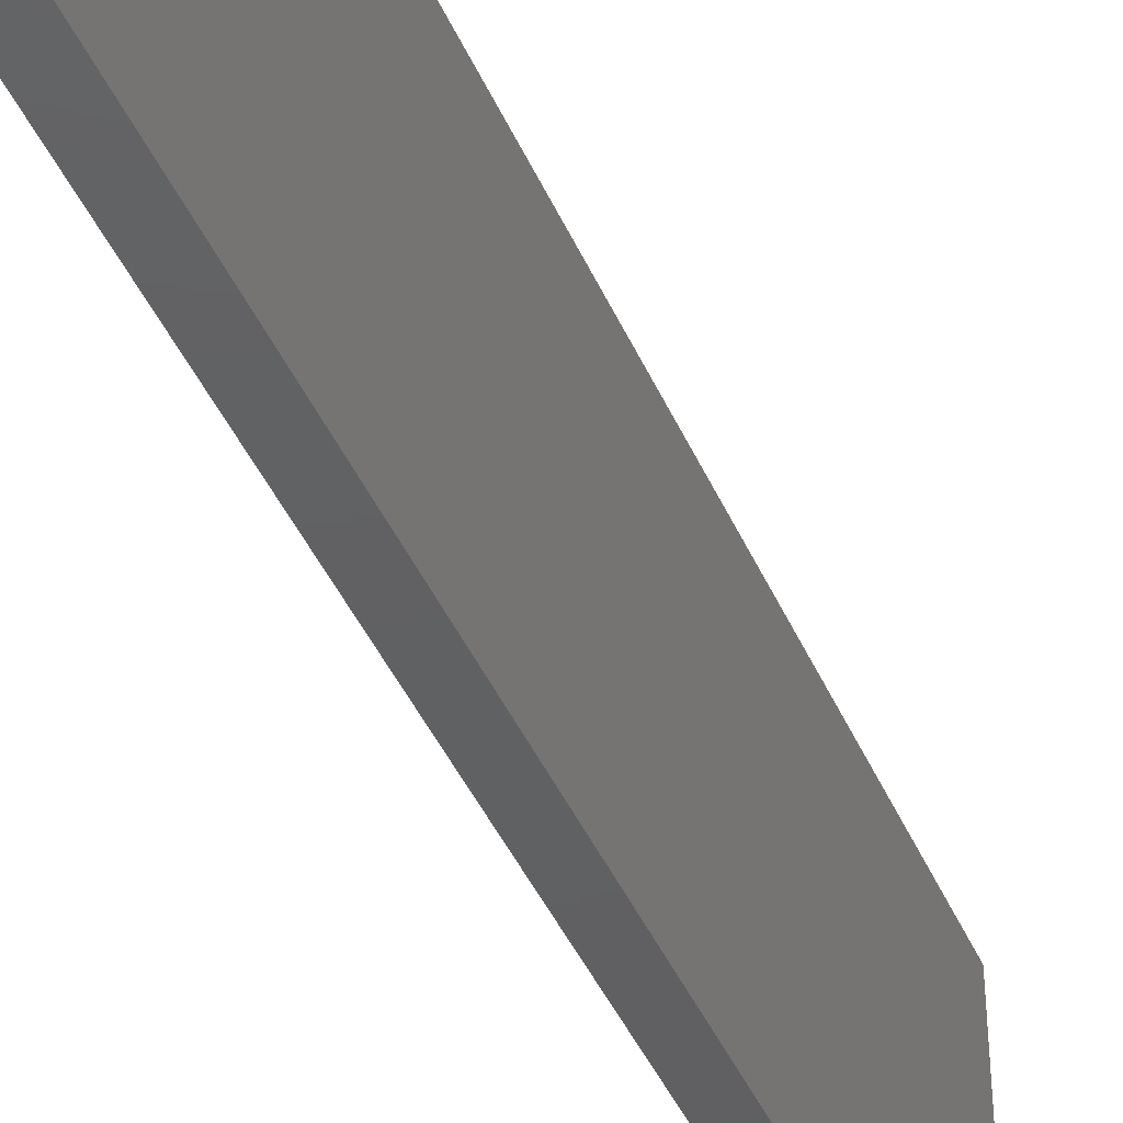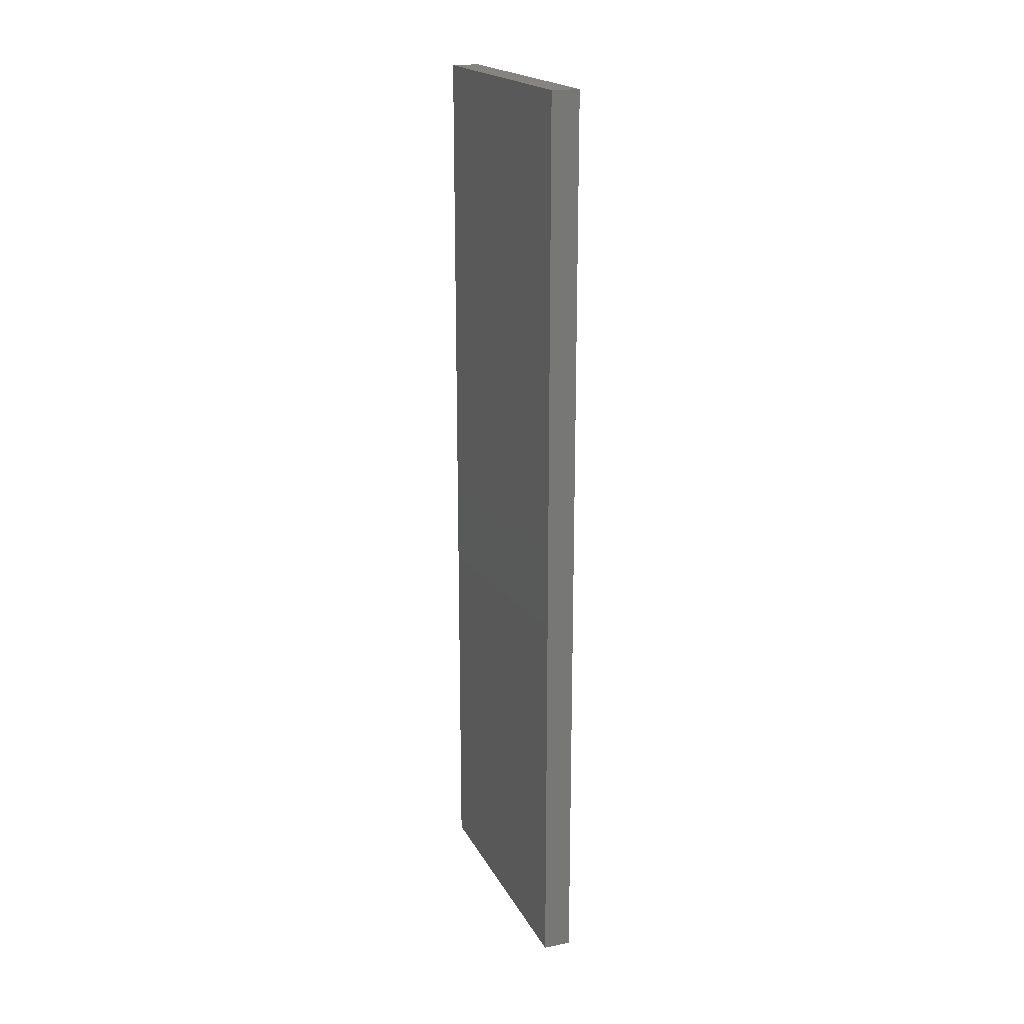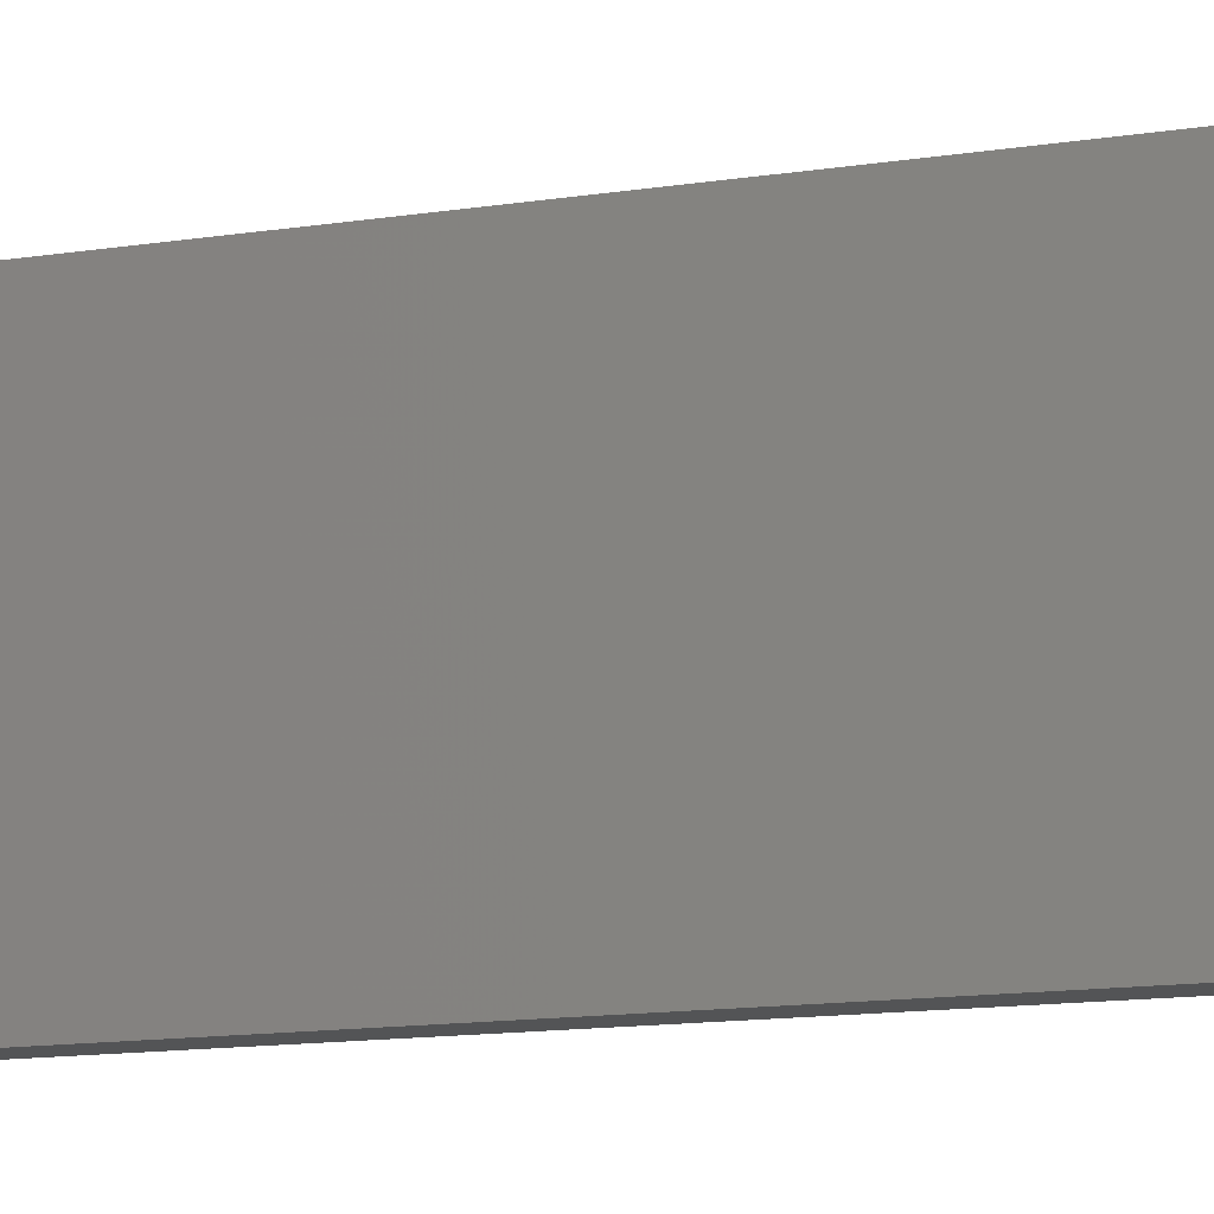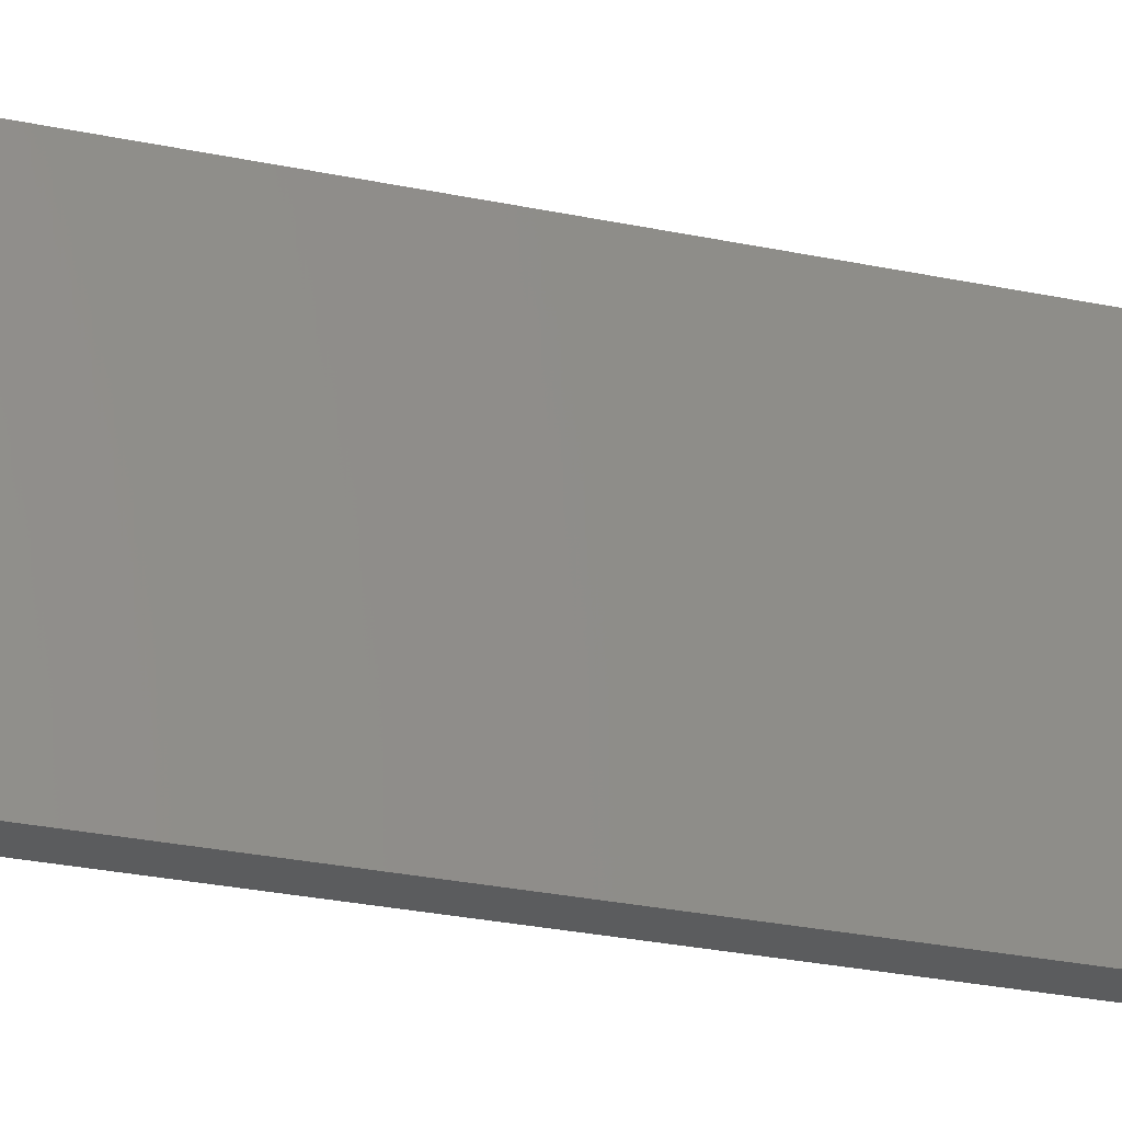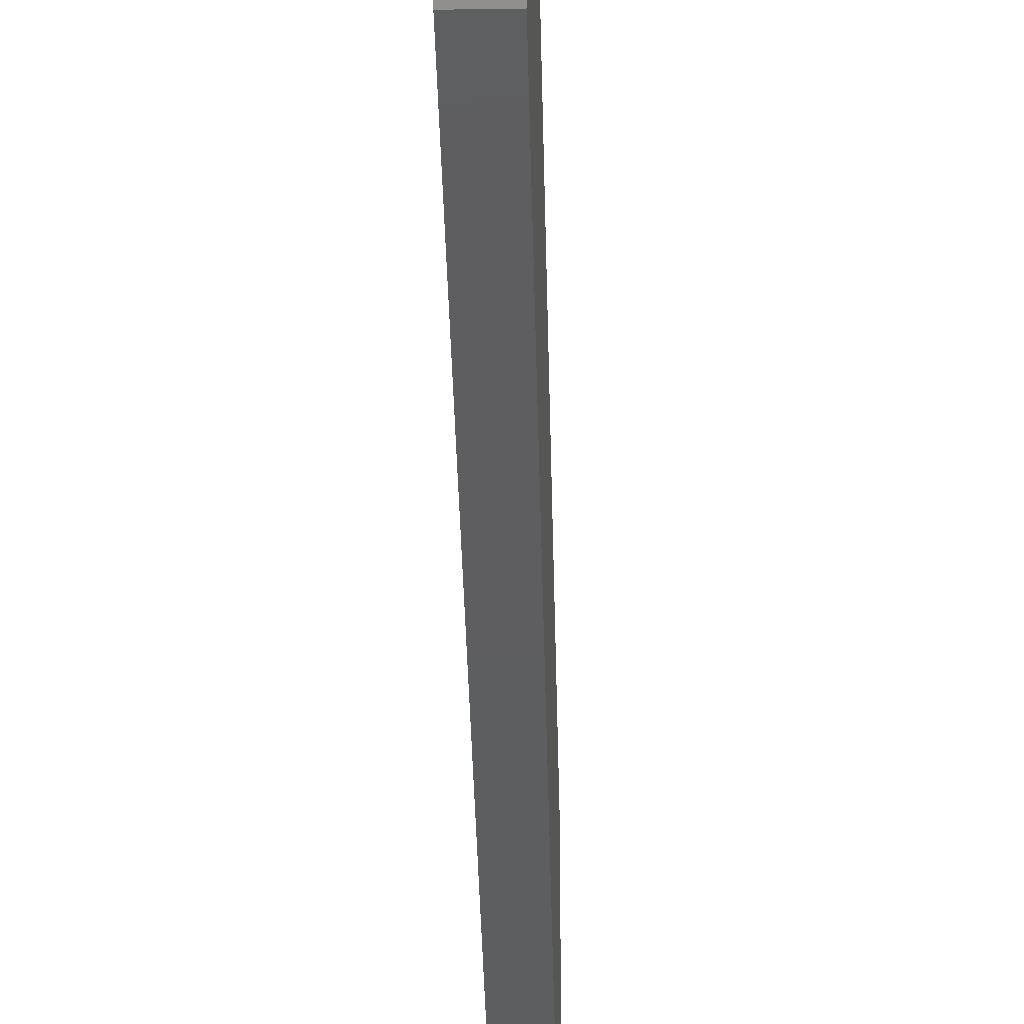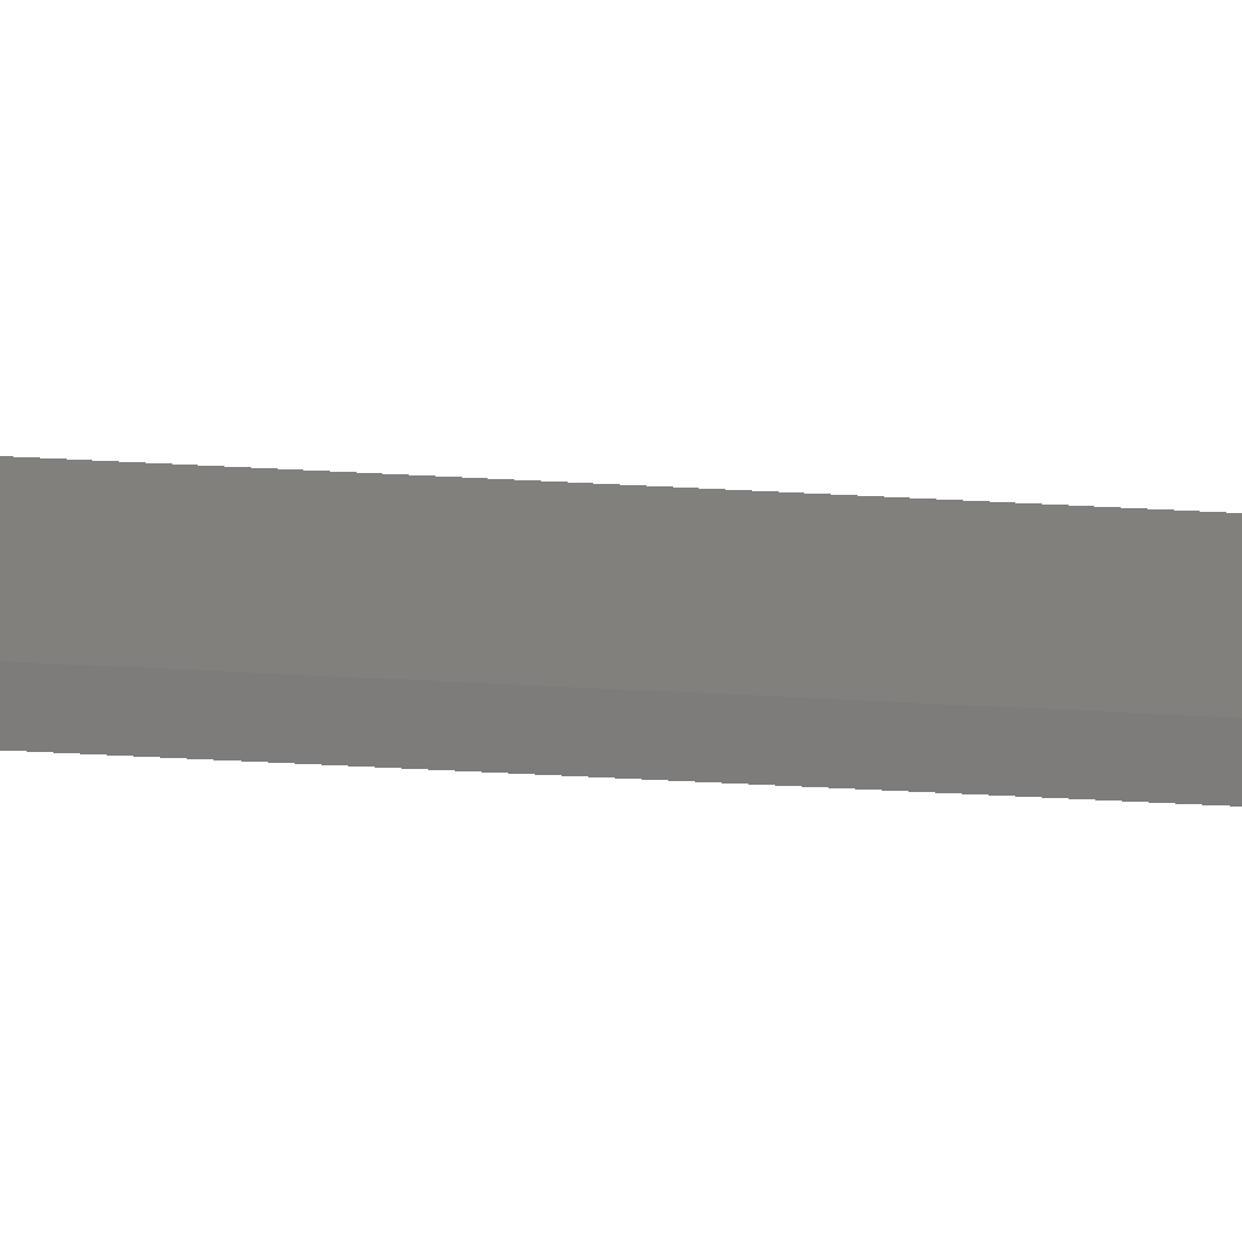
<metadata>
{"format":"stl","ext":"stl","renderer":"f3d","projection":"perspective","resolution":1024,"background":"white","views":[{"elev":-42.2,"azim":22.2,"up":"+Y"},{"elev":19.5,"azim":159.3,"up":"+Z"},{"elev":-12.1,"azim":-68.6,"up":"+Y"},{"elev":-28.5,"azim":-107.5,"up":"+Y"},{"elev":-35.3,"azim":-178.8,"up":"+Y"},{"elev":-75.8,"azim":-92.7,"up":"+Y"}]}
</metadata>
<code>
# stl→obj: 8 verts, 12 faces
v 0.2811 0.3809 0.1569
v 0.2843 0.3809 0.1569
v 0.2843 0.3484 0.1569
v 0.2811 0.3484 0.1569
v 0.2843 0.3484 0.2636
v 0.2843 0.3809 0.2636
v 0.2811 0.3484 0.2636
v 0.2811 0.3809 0.2636
f 1 2 3
f 1 3 4
f 5 3 2
f 5 2 6
f 5 7 4
f 5 4 3
f 8 6 2
f 8 2 1
f 8 1 4
f 8 4 7
f 8 7 5
f 8 5 6

</code>
